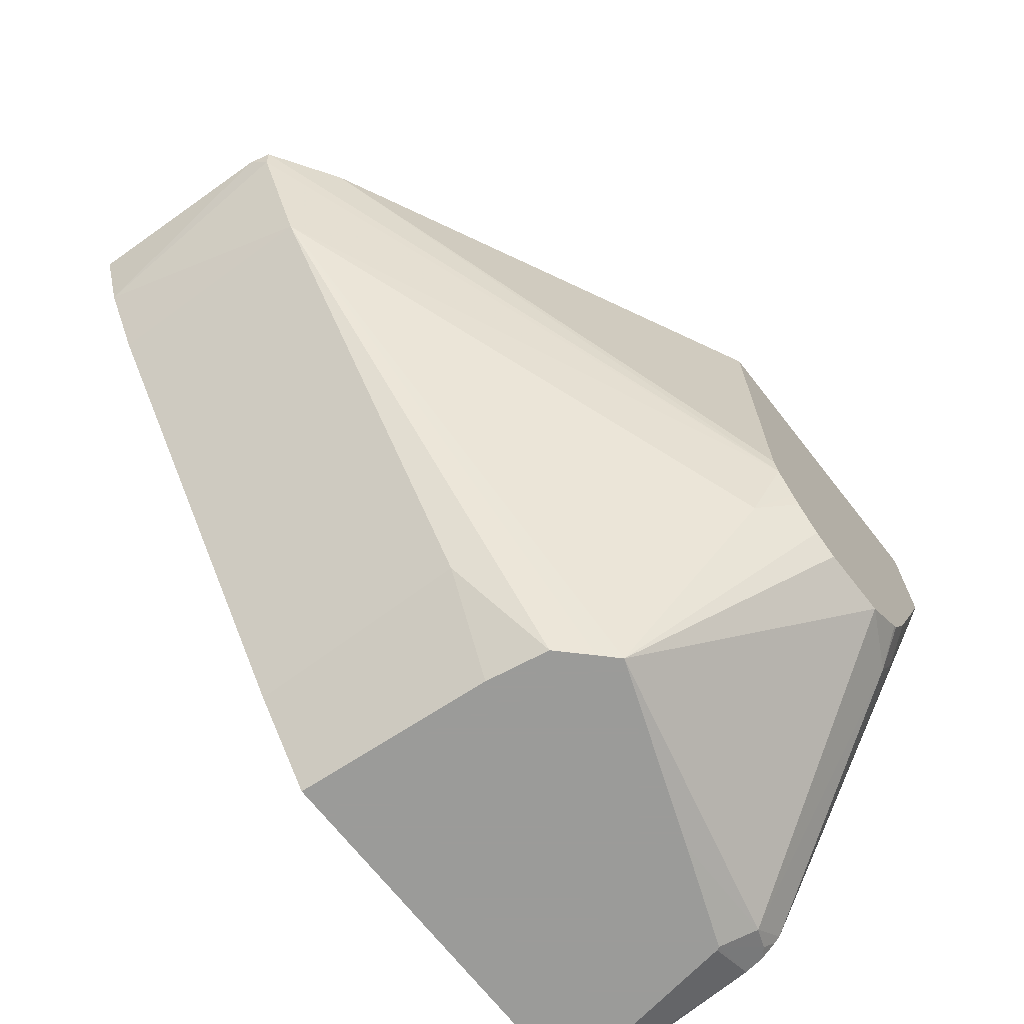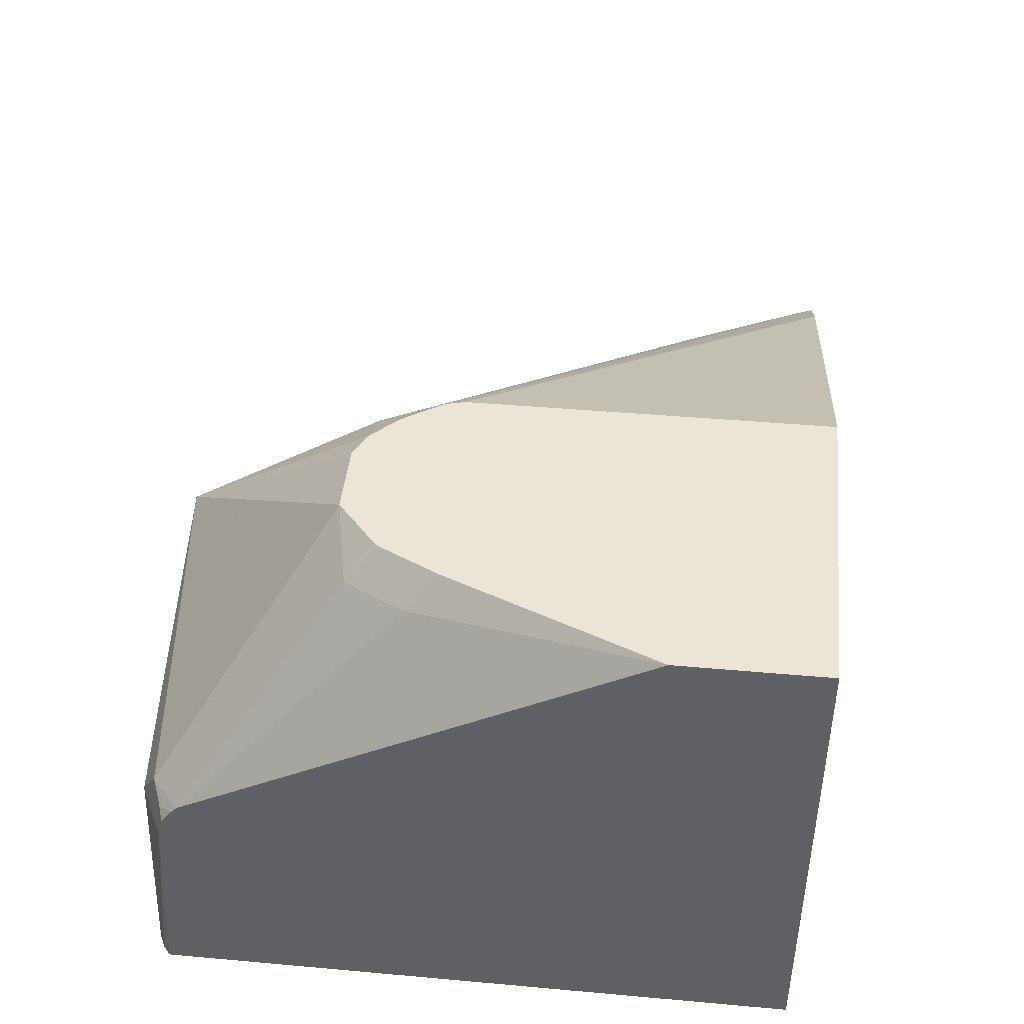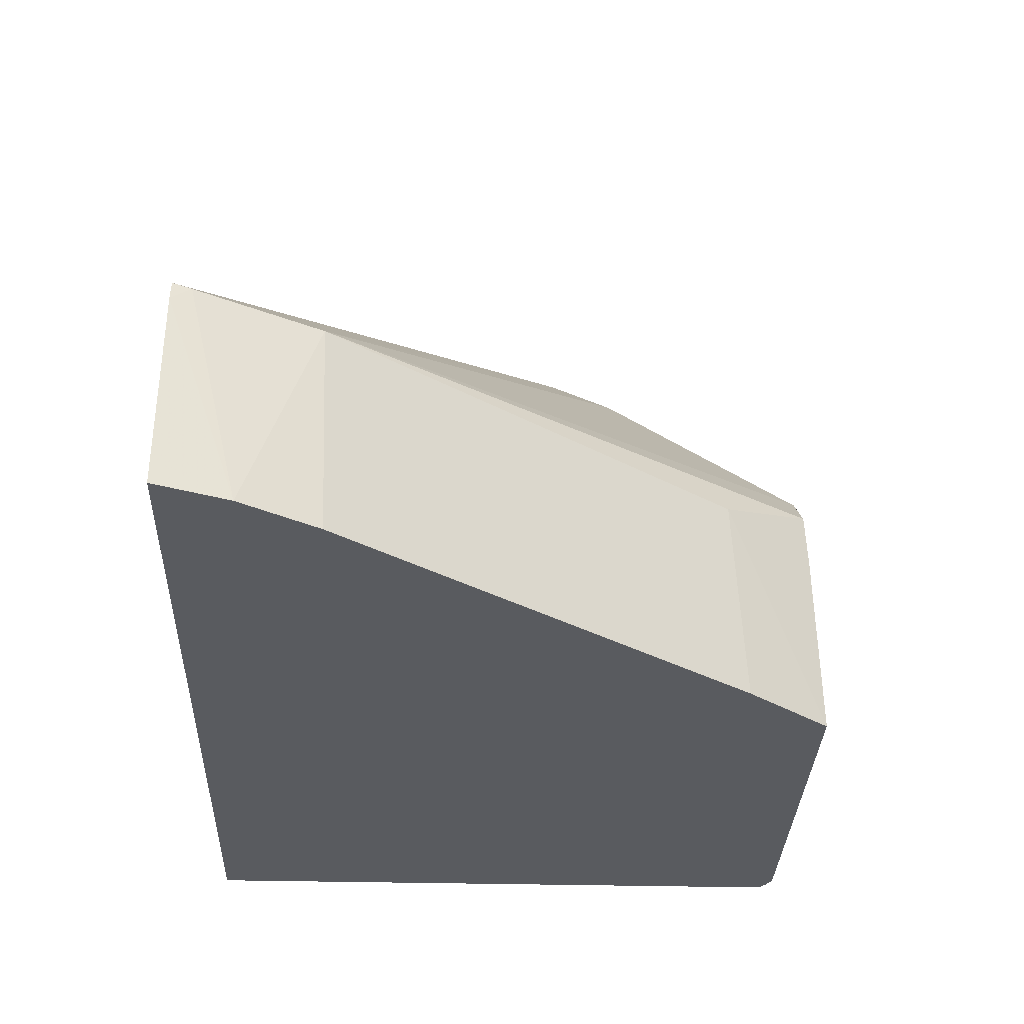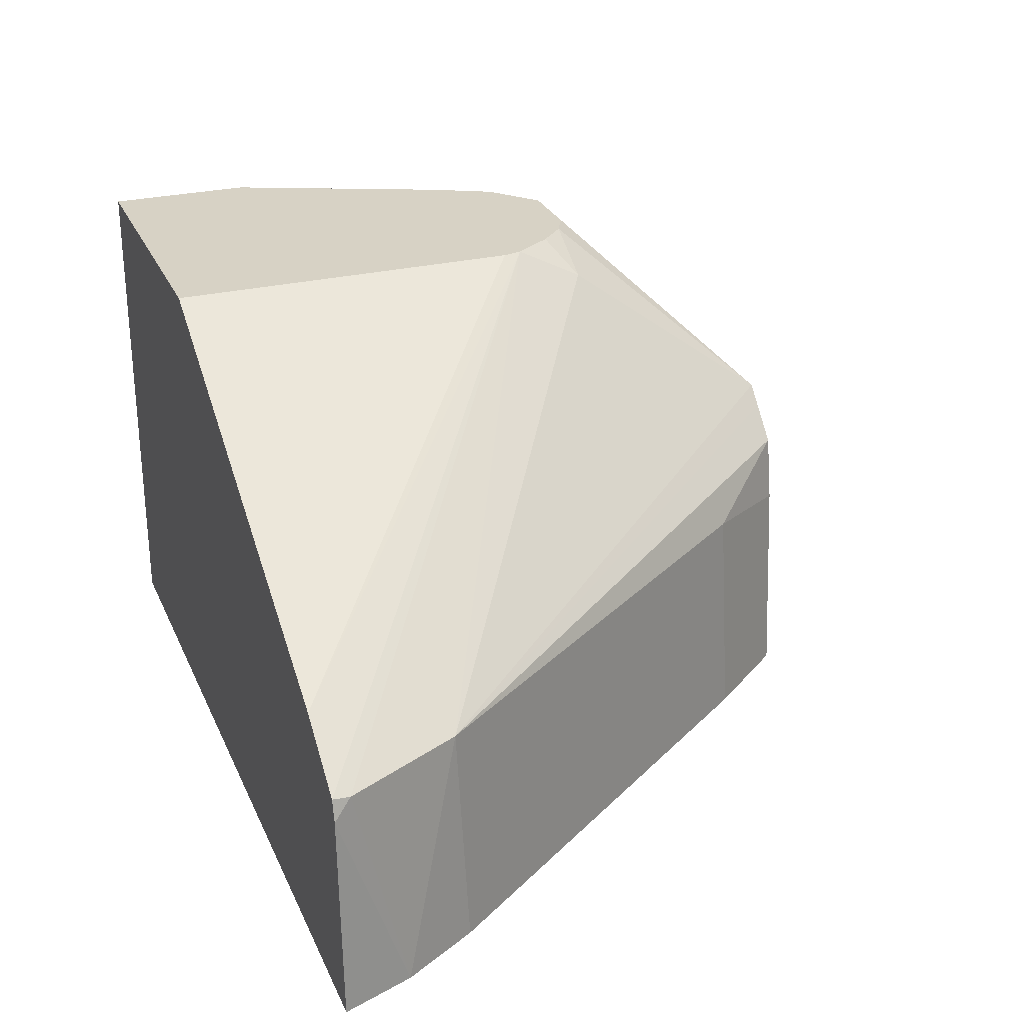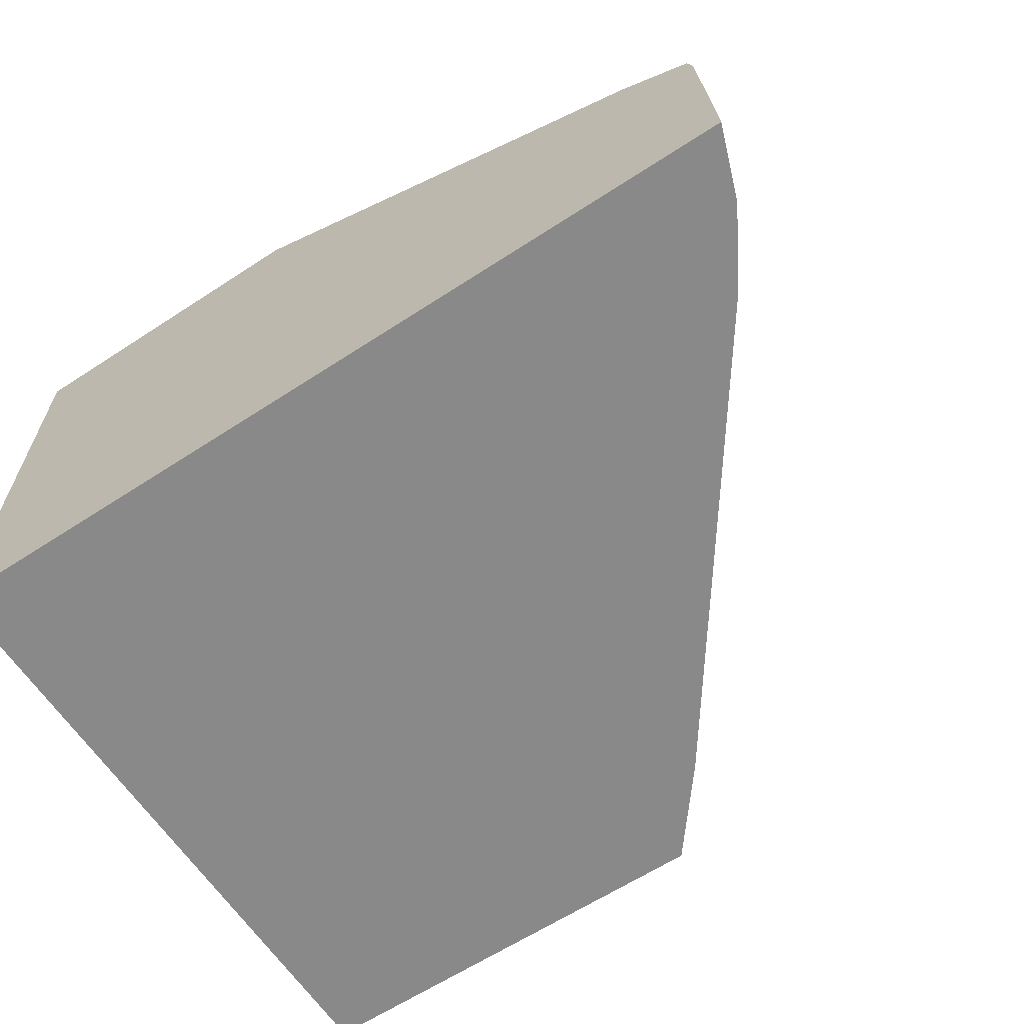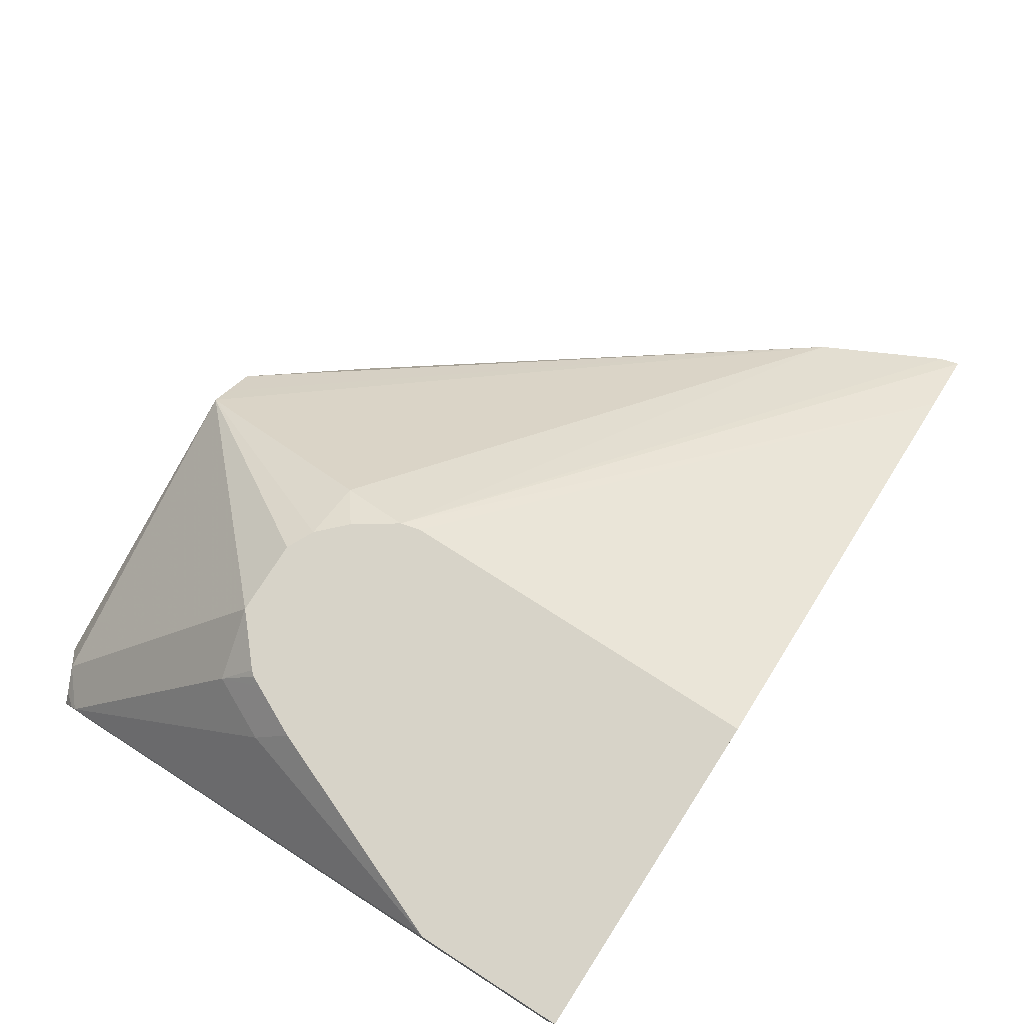
<metadata>
{"format":"obj","ext":"obj","renderer":"f3d","projection":"perspective","resolution":1024,"background":"white","views":[{"elev":-69.6,"azim":128.1,"up":"+Z"},{"elev":44.0,"azim":-84.0,"up":"+Y"},{"elev":-32.4,"azim":88.0,"up":"+Y"},{"elev":27.4,"azim":69.6,"up":"+Y"},{"elev":-63.2,"azim":33.4,"up":"+Y"},{"elev":76.9,"azim":-57.3,"up":"+Y"}]}
</metadata>
<code>
v 0.07049 -0.1218 -0.2285
v 0.0657 -0.06517 -0.2285
v 0.08722 -0.05996 -0.2017
v 0.08979 -0.1218 -0.2043
v -0.04228 -0.1218 -0.2285
v 0.06247 -0.04713 -0.2285
v 0.169 -0.05996 -0.08724
v 0.1716 -0.1218 -0.0898
v -0.04564 -0.1218 -0.2268
v -0.04803 -0.06541 -0.2213
v -0.0337 -0.06541 -0.2285
v 0.05404 -0.03868 -0.2285
v 0.1854 -0.05996 -0.05454
v 0.1836 -0.1218 -0.06909
v 0.04908 -0.03373 -0.2285
v 0.0409 0.008168 -0.1717
v 0.03906 0.01738 -0.1535
v -0.04639 -0.1218 -0.2261
v -0.04803 -0.1218 -0.2247
v -0.04803 -0.05985 -0.2199
v -0.03321 -0.06441 -0.2285
v 0.1864 -0.05897 -0.04955
v 0.1879 -0.06494 -0.04955
v 0.1907 -0.1218 -0.04955
v -0.003865 -0.05327 -0.2285
v -0.03814 -0.05451 -0.2235
v -0.0023 0.01738 -0.1753
v 0.0174 0.01738 -0.1753
v 0.02455 0.01738 -0.1717
v 0.0317 0.01738 -0.1646
v 0.03375 0.01738 -0.1615
v 0.04039 0.01738 -0.1482
v 0.1667 -0.0459 -0.04955
v 0.1765 -0.05243 -0.04955
v -0.04803 -0.1218 -0.04955
v -0.04803 -0.05521 -0.2167
v -0.04497 -0.05724 -0.2208
v -0.04803 -0.05348 -0.2152
v -0.02043 0.008168 -0.1717
v -0.0148 0.01738 -0.1646
v 0.04067 0.01738 -0.04955
v -0.04803 0.01738 -0.04955
v -0.04803 0.01737 -0.08946
v -0.02861 0.008168 -0.1554
v -0.01737 0.01738 -0.1605
v -0.01599 0.01738 -0.1632
v -0.04803 0.01738 -0.08826
v -0.02401 0.01738 -0.1472
f 17 46 45
f 17 33 34
f 17 41 32
f 17 42 41
f 17 47 42
f 17 48 47
f 17 45 48
f 17 32 33
f 17 40 46
f 16 30 31
f 17 28 27
f 17 29 28
f 17 30 29
f 17 31 30
f 16 31 17
f 16 29 30
f 17 34 22
f 15 29 16
f 15 28 29
f 17 27 40
f 20 36 37
f 38 44 39
f 21 37 26
f 15 27 28
f 44 48 45
f 43 48 44
f 43 47 48
f 39 46 40
f 39 45 46
f 39 44 45
f 38 43 44
f 32 41 33
f 27 39 40
f 26 39 27
f 26 38 39
f 26 36 38
f 26 37 36
f 22 24 23
f 22 35 24
f 22 42 35
f 22 41 42
f 22 33 41
f 22 34 33
f 21 26 25
f 20 37 21
f 15 26 27
f 7 13 14
f 14 23 24
f 3 6 7
f 2 6 3
f 1 6 2
f 1 12 6
f 1 15 12
f 1 25 15
f 1 21 25
f 1 11 21
f 1 5 11
f 1 9 5
f 1 18 9
f 1 19 18
f 15 25 26
f 1 24 35
f 1 14 24
f 1 8 14
f 1 4 8
f 1 3 4
f 1 2 3
f 3 7 8
f 3 8 4
f 1 35 19
f 5 10 11
f 5 9 10
f 13 17 22
f 13 23 14
f 13 22 23
f 10 20 21
f 10 36 20
f 10 38 36
f 10 43 38
f 10 47 43
f 10 42 47
f 10 21 11
f 10 19 35
f 10 18 19
f 9 18 10
f 7 17 13
f 7 16 17
f 7 15 16
f 7 12 15
f 7 14 8
f 10 35 42
f 6 12 7

</code>
